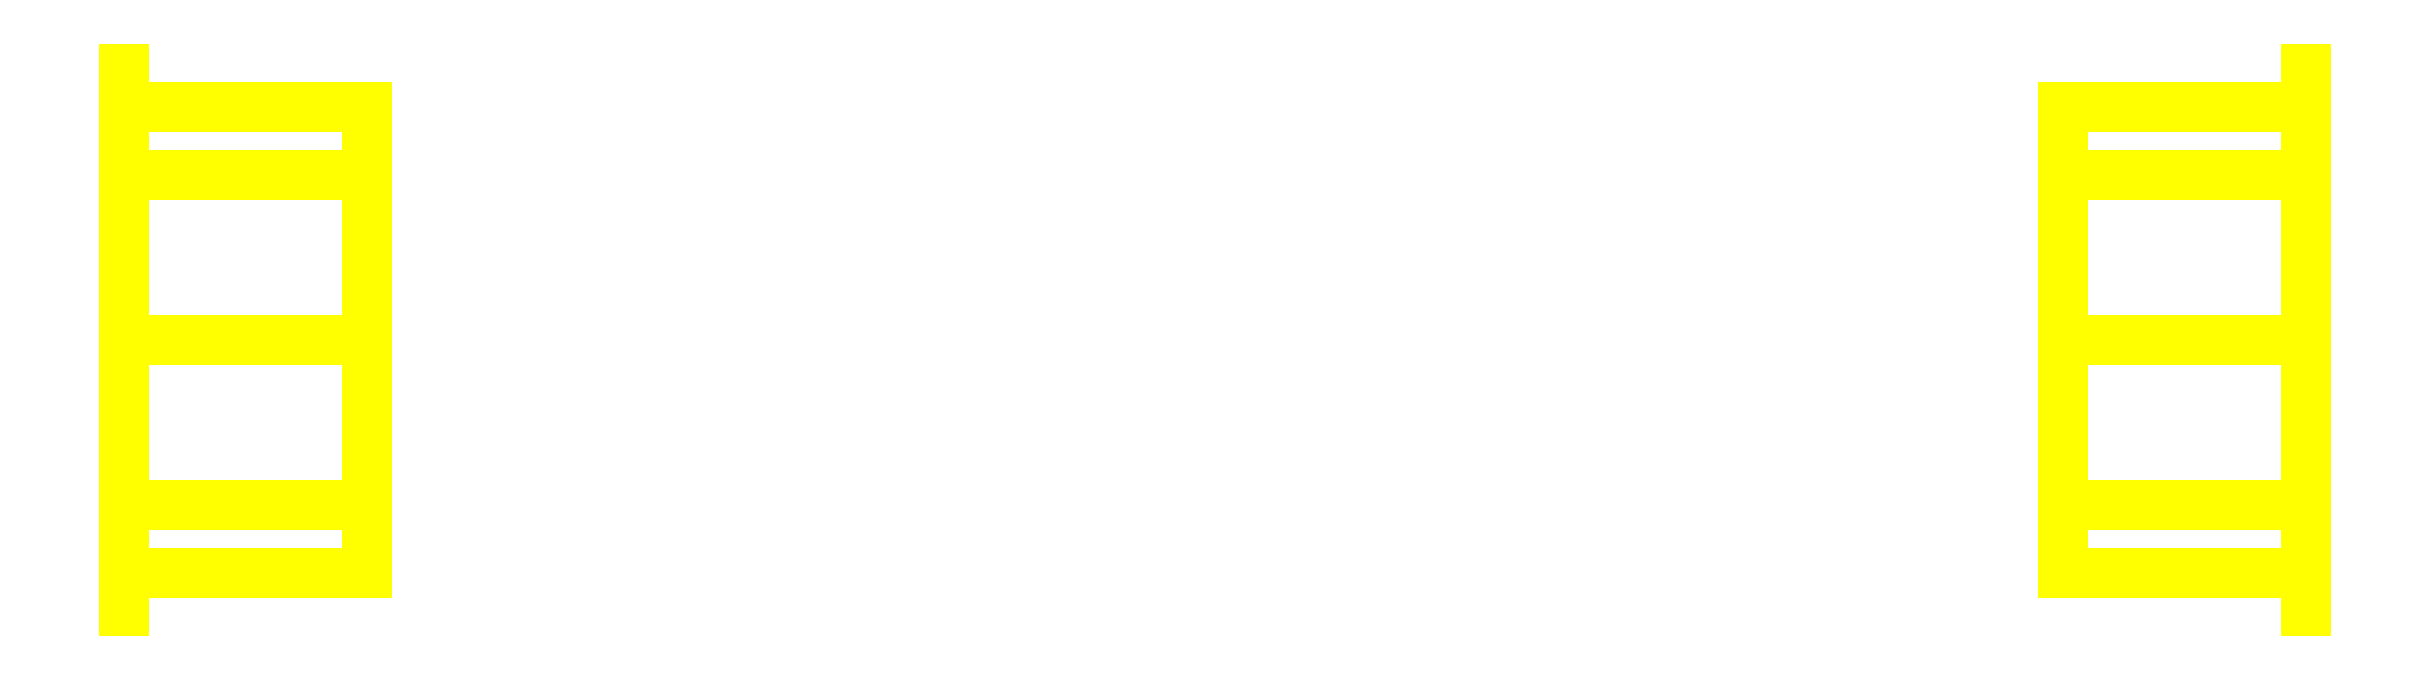
<metadata>
{"format":"dxf","ext":"dxf","renderer":"ezdxf+matplotlib","layout":"modelspace","background":"white","min_lineweight":24,"dpi":150}
</metadata>
<code>
0
SECTION
2
ENTITIES
0
3DFACE
8
WHEELS
10
-0.91
20
-0.25
30
3e-16
11
-0.91
21
-0.1768
31
0.1768
12
-1.17
22
-0.1768
32
0.1768
13
-1.17
23
-0.25
33
3e-16
0
3DFACE
8
WHEELS
10
-0.91
20
-0.1768
30
0.1768
11
-0.91
21
4e-16
31
0.25
12
-1.17
22
4e-16
32
0.25
13
-1.17
23
-0.1768
33
0.1768
0
3DFACE
8
WHEELS
10
-0.91
20
4e-16
30
0.25
11
-0.91
21
0.1768
31
0.1768
12
-1.17
22
0.1768
32
0.1768
13
-1.17
23
4e-16
33
0.25
0
3DFACE
8
WHEELS
10
-0.91
20
0.1768
30
0.1768
11
-0.91
21
0.25
31
3e-16
12
-1.17
22
0.25
32
3e-16
13
-1.17
23
0.1768
33
0.1768
0
3DFACE
8
WHEELS
10
-0.91
20
0.25
30
3e-16
11
-0.91
21
0.1768
31
-0.1768
12
-1.17
22
0.1768
32
-0.1768
13
-1.17
23
0.25
33
3e-16
0
3DFACE
8
WHEELS
10
-0.91
20
0.1768
30
-0.1768
11
-0.91
21
4e-16
31
-0.25
12
-1.17
22
4e-16
32
-0.25
13
-1.17
23
0.1768
33
-0.1768
0
3DFACE
8
WHEELS
10
-0.91
20
4e-16
30
-0.25
11
-0.91
21
-0.1768
31
-0.1768
12
-1.17
22
-0.1768
32
-0.1768
13
-1.17
23
4e-16
33
-0.25
0
3DFACE
8
WHEELS
10
-0.91
20
-0.1768
30
-0.1768
11
-0.91
21
-0.25
31
3e-16
12
-1.17
22
-0.25
32
3e-16
13
-1.17
23
-0.1768
33
-0.1768
0
3DFACE
8
WHEELS
10
-0.91
20
-0.1768
30
0.1768
11
-0.91
21
0.25
31
3e-16
12
-0.91
22
0.1768
32
0.1768
13
-0.91
23
4e-16
33
0.25
0
3DFACE
8
WHEELS
10
-0.91
20
-0.25
30
3e-16
11
-0.91
21
0.1768
31
-0.1768
12
-0.91
22
0.25
32
3e-16
13
-0.91
23
-0.1768
33
0.1768
0
3DFACE
8
WHEELS
10
-0.91
20
-0.1768
30
-0.1768
11
-0.91
21
4e-16
31
-0.25
12
-0.91
22
0.1768
32
-0.1768
13
-0.91
23
-0.25
33
3e-16
0
3DFACE
8
WHEELS
10
-1.17
20
-0.06
30
0.22
11
-1.17
21
-0.06
31
0.22
12
-1.17
22
4e-16
32
0.32
13
-1.17
23
0.06
33
0.22
0
3DFACE
8
WHEELS
10
-1.17
20
0.06
30
0.22
11
-1.17
21
4e-16
31
0.32
12
-1.17
22
-0.06
32
0.22
13
-1.17
23
-0.06
33
0.22
0
3DFACE
8
WHEELS
10
-1.17
20
0.25
30
3e-16
11
-1.17
21
-0.1768
31
-0.1768
12
-1.17
22
-0.25
32
3e-16
13
-1.17
23
0.1768
33
0.1768
0
3DFACE
8
WHEELS
10
-1.17
20
0.1768
30
0.1768
11
-1.17
21
-0.25
31
3e-16
12
-1.17
22
-0.1768
32
0.1768
13
-1.17
23
4e-16
33
0.25
0
3DFACE
8
WHEELS
10
-1.17
20
0.1768
30
-0.1768
11
-1.17
21
4e-16
31
-0.25
12
-1.17
22
-0.1768
32
-0.1768
13
-1.17
23
0.25
33
3e-16
0
3DFACE
8
WHEELS
10
-1.17
20
0.1554
30
0.1669
11
-1.17
21
0.1487
31
0.2833
12
-1.17
22
0.04911
32
0.2227
13
-1.17
23
0.04911
33
0.2227
0
3DFACE
8
WHEELS
10
-1.17
20
0.04911
30
0.2227
11
-1.17
21
0.04911
31
0.2227
12
-1.17
22
0.1487
32
0.2833
13
-1.17
23
0.1554
33
0.1669
0
3DFACE
8
WHEELS
10
-1.17
20
0.2151
30
0.0756
11
-1.17
21
0.2634
31
0.1818
12
-1.17
22
0.147
32
0.1744
13
-1.17
23
0.147
33
0.1744
0
3DFACE
8
WHEELS
10
-1.17
20
0.147
30
0.1744
11
-1.17
21
0.147
31
0.1744
12
-1.17
22
0.2634
32
0.1818
13
-1.17
23
0.2151
33
0.0756
0
3DFACE
8
WHEELS
10
-1.17
20
0.2256
30
-0.03304
11
-1.17
21
0.3177
31
0.03857
12
-1.17
22
0.2112
32
0.08608
13
-1.17
23
0.2112
33
0.08608
0
3DFACE
8
WHEELS
10
-1.17
20
0.2112
30
0.08608
11
-1.17
21
0.2112
31
0.08608
12
-1.17
22
0.3177
32
0.03857
13
-1.17
23
0.2256
33
-0.03304
0
3DFACE
8
WHEELS
10
-1.17
20
0.1844
30
-0.1341
11
-1.17
21
0.2992
31
-0.1135
12
-1.17
22
0.227
32
-0.02191
13
-1.17
23
0.227
33
-0.02191
0
3DFACE
8
WHEELS
10
-1.17
20
0.227
30
-0.02191
11
-1.17
21
0.227
31
-0.02191
12
-1.17
22
0.2992
32
-0.1135
13
-1.17
23
0.1844
33
-0.1341
0
3DFACE
8
WHEELS
10
-1.17
20
0.101
30
-0.2045
11
-1.17
21
0.2122
31
-0.2395
12
-1.17
22
0.1908
32
-0.1249
13
-1.17
23
0.1908
33
-0.1249
0
3DFACE
8
WHEELS
10
-1.17
20
0.1908
30
-0.1249
11
-1.17
21
0.1908
31
-0.1249
12
-1.17
22
0.2122
32
-0.2395
13
-1.17
23
0.101
33
-0.2045
0
3DFACE
8
WHEELS
10
-1.17
20
-0.005607
30
-0.228
11
-1.17
21
0.07658
31
-0.3107
12
-1.17
22
0.1109
32
-0.1992
13
-1.17
23
0.1109
33
-0.1992
0
3DFACE
8
WHEELS
10
-1.17
20
0.1109
30
-0.1992
11
-1.17
21
0.1109
31
-0.1992
12
-1.17
22
0.07658
32
-0.3107
13
-1.17
23
-0.005607
33
-0.228
0
3DFACE
8
WHEELS
10
-1.17
20
-0.1109
30
-0.1992
11
-1.17
21
-0.07658
31
-0.3107
12
-1.17
22
0.005607
32
-0.228
13
-1.17
23
0.005607
33
-0.228
0
3DFACE
8
WHEELS
10
-1.17
20
0.005607
30
-0.228
11
-1.17
21
0.005607
31
-0.228
12
-1.17
22
-0.07658
32
-0.3107
13
-1.17
23
-0.1109
33
-0.1992
0
3DFACE
8
WHEELS
10
-1.17
20
-0.1908
30
-0.1249
11
-1.17
21
-0.2122
31
-0.2395
12
-1.17
22
-0.101
32
-0.2045
13
-1.17
23
-0.101
33
-0.2045
0
3DFACE
8
WHEELS
10
-1.17
20
-0.101
30
-0.2045
11
-1.17
21
-0.101
31
-0.2045
12
-1.17
22
-0.2122
32
-0.2395
13
-1.17
23
-0.1908
33
-0.1249
0
3DFACE
8
WHEELS
10
-1.17
20
-0.227
30
-0.02191
11
-1.17
21
-0.2992
31
-0.1135
12
-1.17
22
-0.1844
32
-0.1341
13
-1.17
23
-0.1844
33
-0.1341
0
3DFACE
8
WHEELS
10
-1.17
20
-0.1844
30
-0.1341
11
-1.17
21
-0.1844
31
-0.1341
12
-1.17
22
-0.2992
32
-0.1135
13
-1.17
23
-0.227
33
-0.02191
0
3DFACE
8
WHEELS
10
-1.17
20
-0.2112
30
0.08608
11
-1.17
21
-0.3177
31
0.03857
12
-1.17
22
-0.2256
32
-0.03304
13
-1.17
23
-0.2256
33
-0.03304
0
3DFACE
8
WHEELS
10
-1.17
20
-0.2256
30
-0.03304
11
-1.17
21
-0.2256
31
-0.03304
12
-1.17
22
-0.3177
32
0.03857
13
-1.17
23
-0.2112
33
0.08608
0
3DFACE
8
WHEELS
10
-1.17
20
-0.147
30
0.1744
11
-1.17
21
-0.2634
31
0.1818
12
-1.17
22
-0.2151
32
0.0756
13
-1.17
23
-0.2151
33
0.0756
0
3DFACE
8
WHEELS
10
-1.17
20
-0.2151
30
0.0756
11
-1.17
21
-0.2151
31
0.0756
12
-1.17
22
-0.2634
32
0.1818
13
-1.17
23
-0.147
33
0.1744
0
3DFACE
8
WHEELS
10
-1.17
20
-0.04911
30
0.2227
11
-1.17
21
-0.1487
31
0.2833
12
-1.17
22
-0.1554
32
0.1669
13
-1.17
23
-0.1554
33
0.1669
0
3DFACE
8
WHEELS
10
-1.17
20
-0.1554
30
0.1669
11
-1.17
21
-0.1554
31
0.1669
12
-1.17
22
-0.1487
32
0.2833
13
-1.17
23
-0.04911
33
0.2227
0
3DFACE
8
WHEELS
10
0.91
20
0.1768
30
0.1768
11
0.91
21
-0.25
31
3e-16
12
0.91
22
-0.1768
32
0.1768
13
0.91
23
4e-16
33
0.25
0
3DFACE
8
WHEELS
10
0.91
20
0.25
30
3e-16
11
0.91
21
-0.1768
31
-0.1768
12
0.91
22
-0.25
32
3e-16
13
0.91
23
0.1768
33
0.1768
0
3DFACE
8
WHEELS
10
1.17
20
-0.25
30
3e-16
11
1.17
21
0.1768
31
-0.1768
12
1.17
22
0.25
32
3e-16
13
1.17
23
-0.1768
33
0.1768
0
3DFACE
8
WHEELS
10
1.17
20
-0.1768
30
0.1768
11
1.17
21
0.25
31
3e-16
12
1.17
22
0.1768
32
0.1768
13
1.17
23
4e-16
33
0.25
0
3DFACE
8
WHEELS
10
1.17
20
0.1768
30
0.1768
11
1.17
21
0.25
31
3e-16
12
0.91
22
0.25
32
3e-16
13
0.91
23
0.1768
33
0.1768
0
3DFACE
8
WHEELS
10
1.17
20
-0.25
30
3e-16
11
1.17
21
-0.1768
31
0.1768
12
0.91
22
-0.1768
32
0.1768
13
0.91
23
-0.25
33
3e-16
0
3DFACE
8
WHEELS
10
0.91
20
0.1768
30
-0.1768
11
0.91
21
4e-16
31
-0.25
12
0.91
22
-0.1768
32
-0.1768
13
0.91
23
0.25
33
3e-16
0
3DFACE
8
WHEELS
10
1.17
20
-0.1768
30
-0.1768
11
1.17
21
4e-16
31
-0.25
12
1.17
22
0.1768
32
-0.1768
13
1.17
23
-0.25
33
3e-16
0
3DFACE
8
WHEELS
10
1.17
20
4e-16
30
-0.25
11
1.17
21
-0.1768
31
-0.1768
12
0.91
22
-0.1768
32
-0.1768
13
0.91
23
4e-16
33
-0.25
0
3DFACE
8
WHEELS
10
1.17
20
0.1768
30
-0.1768
11
1.17
21
4e-16
31
-0.25
12
0.91
22
4e-16
32
-0.25
13
0.91
23
0.1768
33
-0.1768
0
3DFACE
8
WHEELS
10
1.17
20
-0.1768
30
-0.1768
11
1.17
21
-0.25
31
3e-16
12
0.91
22
-0.25
32
3e-16
13
0.91
23
-0.1768
33
-0.1768
0
3DFACE
8
WHEELS
10
1.17
20
0.25
30
3e-16
11
1.17
21
0.1768
31
-0.1768
12
0.91
22
0.1768
32
-0.1768
13
0.91
23
0.25
33
3e-16
0
3DFACE
8
WHEELS
10
1.17
20
4e-16
30
0.25
11
1.17
21
0.1768
31
0.1768
12
0.91
22
0.1768
32
0.1768
13
0.91
23
4e-16
33
0.25
0
3DFACE
8
WHEELS
10
1.17
20
-0.1768
30
0.1768
11
1.17
21
4e-16
31
0.25
12
0.91
22
4e-16
32
0.25
13
0.91
23
-0.1768
33
0.1768
0
3DFACE
8
WHEELS
10
1.17
20
0.2151
30
0.0756
11
1.17
21
0.2634
31
0.1818
12
1.17
22
0.147
32
0.1744
13
1.17
23
0.147
33
0.1744
0
3DFACE
8
WHEELS
10
1.17
20
0.147
30
0.1744
11
1.17
21
0.147
31
0.1744
12
1.17
22
0.2634
32
0.1818
13
1.17
23
0.2151
33
0.0756
0
3DFACE
8
WHEELS
10
1.17
20
-0.147
30
0.1744
11
1.17
21
-0.2634
31
0.1818
12
1.17
22
-0.2151
32
0.0756
13
1.17
23
-0.2151
33
0.0756
0
3DFACE
8
WHEELS
10
1.17
20
-0.2151
30
0.0756
11
1.17
21
-0.2151
31
0.0756
12
1.17
22
-0.2634
32
0.1818
13
1.17
23
-0.147
33
0.1744
0
3DFACE
8
WHEELS
10
1.17
20
0.101
30
-0.2045
11
1.17
21
0.2122
31
-0.2395
12
1.17
22
0.1908
32
-0.1249
13
1.17
23
0.1908
33
-0.1249
0
3DFACE
8
WHEELS
10
1.17
20
0.1908
30
-0.1249
11
1.17
21
0.1908
31
-0.1249
12
1.17
22
0.2122
32
-0.2395
13
1.17
23
0.101
33
-0.2045
0
3DFACE
8
WHEELS
10
1.17
20
-0.005607
30
-0.228
11
1.17
21
0.07658
31
-0.3107
12
1.17
22
0.1109
32
-0.1992
13
1.17
23
0.1109
33
-0.1992
0
3DFACE
8
WHEELS
10
1.17
20
0.1109
30
-0.1992
11
1.17
21
0.1109
31
-0.1992
12
1.17
22
0.07658
32
-0.3107
13
1.17
23
-0.005607
33
-0.228
0
3DFACE
8
WHEELS
10
1.17
20
-0.1109
30
-0.1992
11
1.17
21
-0.07658
31
-0.3107
12
1.17
22
0.005607
32
-0.228
13
1.17
23
0.005607
33
-0.228
0
3DFACE
8
WHEELS
10
1.17
20
0.005607
30
-0.228
11
1.17
21
0.005607
31
-0.228
12
1.17
22
-0.07658
32
-0.3107
13
1.17
23
-0.1109
33
-0.1992
0
3DFACE
8
WHEELS
10
1.17
20
-0.1908
30
-0.1249
11
1.17
21
-0.2122
31
-0.2395
12
1.17
22
-0.101
32
-0.2045
13
1.17
23
-0.101
33
-0.2045
0
3DFACE
8
WHEELS
10
1.17
20
-0.101
30
-0.2045
11
1.17
21
-0.101
31
-0.2045
12
1.17
22
-0.2122
32
-0.2395
13
1.17
23
-0.1908
33
-0.1249
0
3DFACE
8
WHEELS
10
1.17
20
0.1844
30
-0.1341
11
1.17
21
0.2992
31
-0.1135
12
1.17
22
0.227
32
-0.02191
13
1.17
23
0.227
33
-0.02191
0
3DFACE
8
WHEELS
10
1.17
20
0.227
30
-0.02191
11
1.17
21
0.227
31
-0.02191
12
1.17
22
0.2992
32
-0.1135
13
1.17
23
0.1844
33
-0.1341
0
3DFACE
8
WHEELS
10
1.17
20
-0.227
30
-0.02191
11
1.17
21
-0.2992
31
-0.1135
12
1.17
22
-0.1844
32
-0.1341
13
1.17
23
-0.1844
33
-0.1341
0
3DFACE
8
WHEELS
10
1.17
20
-0.1844
30
-0.1341
11
1.17
21
-0.1844
31
-0.1341
12
1.17
22
-0.2992
32
-0.1135
13
1.17
23
-0.227
33
-0.02191
0
3DFACE
8
WHEELS
10
1.17
20
0.2256
30
-0.03304
11
1.17
21
0.3177
31
0.03857
12
1.17
22
0.2112
32
0.08608
13
1.17
23
0.2112
33
0.08608
0
3DFACE
8
WHEELS
10
1.17
20
0.2112
30
0.08608
11
1.17
21
0.2112
31
0.08608
12
1.17
22
0.3177
32
0.03857
13
1.17
23
0.2256
33
-0.03304
0
3DFACE
8
WHEELS
10
1.17
20
-0.2112
30
0.08608
11
1.17
21
-0.3177
31
0.03857
12
1.17
22
-0.2256
32
-0.03304
13
1.17
23
-0.2256
33
-0.03304
0
3DFACE
8
WHEELS
10
1.17
20
-0.2256
30
-0.03304
11
1.17
21
-0.2256
31
-0.03304
12
1.17
22
-0.3177
32
0.03857
13
1.17
23
-0.2112
33
0.08608
0
3DFACE
8
WHEELS
10
1.17
20
0.06
30
0.22
11
1.17
21
4e-16
31
0.32
12
1.17
22
-0.06
32
0.22
13
1.17
23
-0.06
33
0.22
0
3DFACE
8
WHEELS
10
1.17
20
-0.06
30
0.22
11
1.17
21
-0.06
31
0.22
12
1.17
22
4e-16
32
0.32
13
1.17
23
0.06
33
0.22
0
3DFACE
8
WHEELS
10
1.17
20
0.1554
30
0.1669
11
1.17
21
0.1487
31
0.2833
12
1.17
22
0.04911
32
0.2227
13
1.17
23
0.04911
33
0.2227
0
3DFACE
8
WHEELS
10
1.17
20
0.04911
30
0.2227
11
1.17
21
0.04911
31
0.2227
12
1.17
22
0.1487
32
0.2833
13
1.17
23
0.1554
33
0.1669
0
3DFACE
8
WHEELS
10
1.17
20
-0.04911
30
0.2227
11
1.17
21
-0.1487
31
0.2833
12
1.17
22
-0.1554
32
0.1669
13
1.17
23
-0.1554
33
0.1669
0
3DFACE
8
WHEELS
10
1.17
20
-0.1554
30
0.1669
11
1.17
21
-0.1554
31
0.1669
12
1.17
22
-0.1487
32
0.2833
13
1.17
23
-0.04911
33
0.2227
0
VIEWPORT
8
0
10
144.7
20
101.2
30
0
40
391.1
41
222.2
68
     2
69
     1
0
VIEWPORT
8
0
10
139.2
20
100.8
30
0
40
222.8
41
161.3
68
     1
69
     2
0
ENDSEC
0
EOF

</code>
